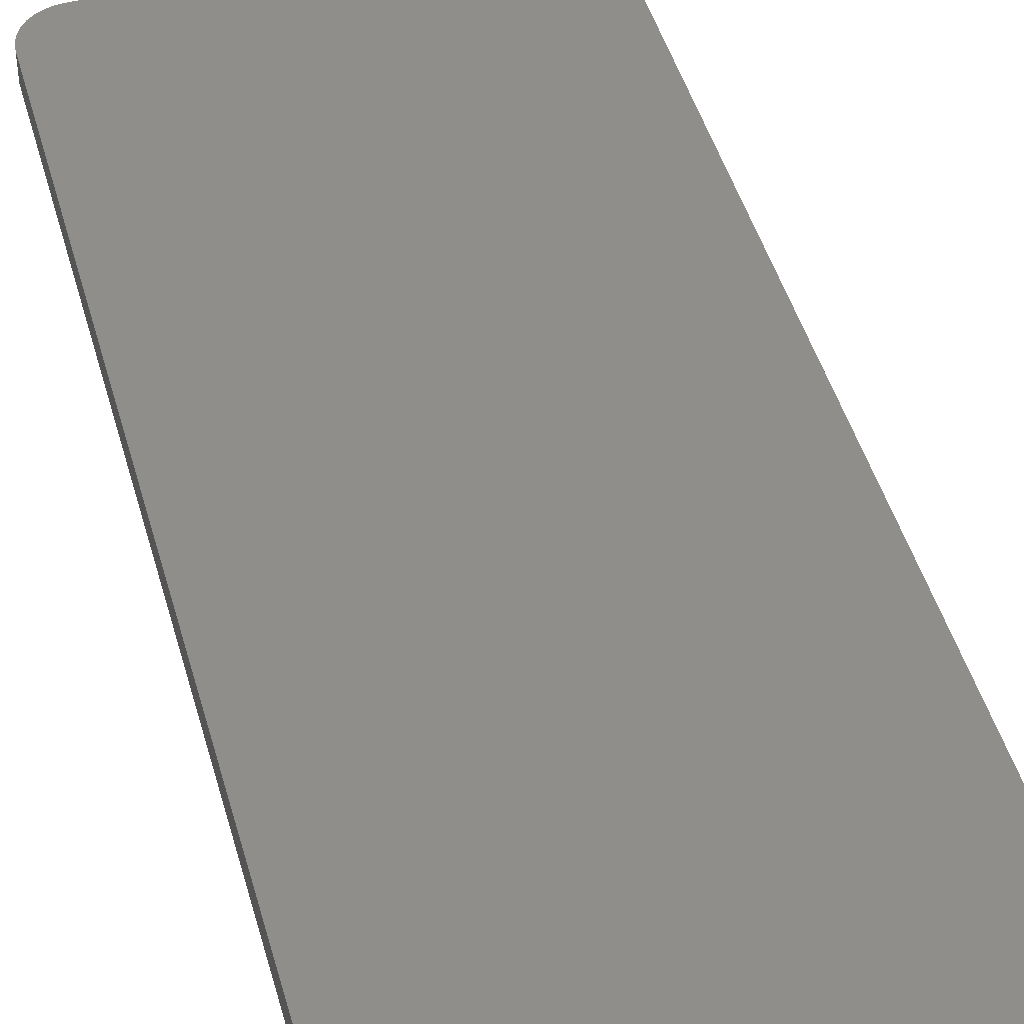
<metadata>
{"format":"stl","ext":"stl","renderer":"f3d","projection":"perspective","resolution":1024,"background":"white","views":[{"elev":44.9,"azim":164.9,"up":"+Z"}]}
</metadata>
<code>
# stl→obj: 360 verts, 716 faces
v -0.2464 -0.7473 -0.02344
v 0.246 -0.7473 -0.02344
v -0.236 -0.7484 -0.02344
v 0.2356 -0.7484 -0.02344
v 0.246 0.7412 -0.02344
v -0.2464 0.7412 -0.02344
v 0.2356 0.7422 -0.02344
v -0.236 0.7422 -0.02344
v -0.2563 0.7381 -0.02344
v 0.2559 0.7381 -0.02344
v -0.2655 0.7332 -0.02344
v 0.2651 0.7332 -0.02344
v -0.2735 0.7267 -0.02344
v 0.2731 0.7267 -0.02344
v -0.2801 0.7186 -0.02344
v 0.2797 0.7186 -0.02344
v -0.285 0.7094 -0.02344
v 0.2846 0.7094 -0.02344
v -0.288 0.6995 -0.02344
v 0.2876 0.6995 -0.02344
v 0.2846 -0.7156 -0.02344
v -0.285 -0.7156 -0.02344
v 0.2876 -0.7057 -0.02344
v -0.2801 -0.7248 -0.02344
v 0.2797 -0.7248 -0.02344
v -0.2735 -0.7328 -0.02344
v 0.2731 -0.7328 -0.02344
v -0.2655 -0.7394 -0.02344
v 0.2651 -0.7394 -0.02344
v -0.2563 -0.7443 -0.02344
v 0.2559 -0.7443 -0.02344
v -0.288 -0.7057 -0.02344
v -0.2891 -0.6953 -0.02344
v 0.2887 -0.6953 -0.02344
v -0.2891 0.6891 -0.02344
v 0.2887 0.6891 -0.02344
v -0.2969 0.6891 0.02344
v -0.2969 0.6891 -0.01562
v -0.2969 -0.6953 0.02344
v -0.2969 -0.6953 -0.01562
v -0.2957 0.701 -0.01562
v -0.2957 0.701 0.02344
v -0.2922 0.7124 -0.01562
v -0.2922 0.7124 0.02344
v -0.2866 0.723 -0.01562
v -0.2866 0.723 0.02344
v -0.2791 0.7322 -0.01562
v -0.2791 0.7322 0.02344
v -0.2698 0.7397 -0.01562
v -0.2698 0.7397 0.02344
v -0.2593 0.7454 -0.01562
v -0.2593 0.7454 0.02344
v -0.2479 0.7488 -0.01562
v -0.2479 0.7488 0.02344
v -0.236 0.75 -0.01562
v -0.236 0.75 0.02344
v 0.2356 0.75 0.02344
v 0.2356 0.75 -0.01562
v 0.2475 0.7488 -0.01562
v 0.2475 0.7488 0.02344
v 0.2589 0.7454 -0.01562
v 0.2589 0.7454 0.02344
v 0.2694 0.7397 -0.01562
v 0.2694 0.7397 0.02344
v 0.2786 0.7322 -0.01562
v 0.2786 0.7322 0.02344
v 0.2862 0.723 -0.01562
v 0.2862 0.723 0.02344
v 0.2918 0.7124 -0.01562
v 0.2918 0.7124 0.02344
v 0.2953 0.701 -0.01562
v 0.2953 0.701 0.02344
v 0.2965 0.6891 -0.01562
v 0.2965 0.6891 0.02344
v 0.2965 -0.6953 0.02344
v 0.2965 -0.6953 -0.01562
v 0.2953 -0.7072 -0.01562
v 0.2953 -0.7072 0.02344
v 0.2918 -0.7186 -0.01562
v 0.2918 -0.7186 0.02344
v 0.2862 -0.7291 -0.01562
v 0.2862 -0.7291 0.02344
v 0.2786 -0.7383 -0.01562
v 0.2786 -0.7383 0.02344
v 0.2694 -0.7459 -0.01562
v 0.2694 -0.7459 0.02344
v 0.2589 -0.7515 -0.01562
v 0.2589 -0.7515 0.02344
v 0.2475 -0.755 -0.01562
v 0.2475 -0.755 0.02344
v 0.2356 -0.7562 -0.01562
v 0.2356 -0.7562 0.02344
v -0.236 -0.7562 0.02344
v -0.236 -0.7562 -0.01562
v -0.2479 -0.755 -0.01562
v -0.2479 -0.755 0.02344
v -0.2593 -0.7515 -0.01562
v -0.2593 -0.7515 0.02344
v -0.2698 -0.7459 -0.01562
v -0.2698 -0.7459 0.02344
v -0.2791 -0.7383 -0.01562
v -0.2791 -0.7383 0.02344
v -0.2866 -0.7291 -0.01562
v -0.2866 -0.7291 0.02344
v -0.2922 -0.7186 -0.01562
v -0.2922 -0.7186 0.02344
v -0.2957 -0.7072 -0.01562
v -0.2957 -0.7072 0.02344
v 0.2356 0.7437 -0.02329
v -0.236 0.7437 -0.02329
v 0.2356 0.7452 -0.02284
v -0.236 0.7452 -0.02284
v 0.2356 0.7465 -0.02212
v -0.236 0.7465 -0.02212
v 0.2356 0.7477 -0.02115
v -0.236 0.7477 -0.02115
v 0.2356 0.7487 -0.01997
v -0.236 0.7487 -0.01997
v 0.2356 0.7494 -0.01861
v -0.236 0.7494 -0.01861
v 0.2356 0.7498 -0.01715
v -0.236 0.7498 -0.01715
v 0.2475 0.7487 -0.01715
v 0.2474 0.7482 -0.01861
v 0.2472 0.7475 -0.01997
v 0.247 0.7466 -0.02115
v 0.2468 0.7454 -0.02212
v 0.2465 0.7441 -0.02284
v 0.2463 0.7427 -0.02329
v 0.2951 0.701 -0.01715
v 0.2963 0.6891 -0.01715
v 0.2947 0.7009 -0.01861
v 0.2959 0.6891 -0.01861
v 0.294 0.7008 -0.01997
v 0.2951 0.6891 -0.01997
v 0.2931 0.7006 -0.02115
v 0.2942 0.6891 -0.02115
v 0.2919 0.7003 -0.02212
v 0.293 0.6891 -0.02212
v 0.2906 0.7001 -0.02284
v 0.2916 0.6891 -0.02284
v 0.2891 0.6998 -0.02329
v 0.2902 0.6891 -0.02329
v 0.2917 0.7124 -0.01715
v 0.2913 0.7122 -0.01861
v 0.2906 0.7119 -0.01997
v 0.2897 0.7116 -0.02115
v 0.2886 0.7111 -0.02212
v 0.2874 0.7106 -0.02284
v 0.286 0.71 -0.02329
v 0.2861 0.7229 -0.01715
v 0.2857 0.7226 -0.01861
v 0.2851 0.7222 -0.01997
v 0.2843 0.7217 -0.02115
v 0.2833 0.721 -0.02212
v 0.2822 0.7203 -0.02284
v 0.281 0.7195 -0.02329
v 0.2785 0.7321 -0.01715
v 0.2782 0.7318 -0.01861
v 0.2777 0.7312 -0.01997
v 0.277 0.7306 -0.02115
v 0.2762 0.7297 -0.02212
v 0.2752 0.7288 -0.02284
v 0.2742 0.7277 -0.02329
v 0.2693 0.7396 -0.01715
v 0.2691 0.7392 -0.01861
v 0.2687 0.7386 -0.01997
v 0.2681 0.7378 -0.02115
v 0.2675 0.7369 -0.02212
v 0.2667 0.7357 -0.02284
v 0.2659 0.7345 -0.02329
v 0.2588 0.7452 -0.01715
v 0.2587 0.7448 -0.01861
v 0.2584 0.7442 -0.01997
v 0.258 0.7433 -0.02115
v 0.2576 0.7422 -0.02212
v 0.2571 0.7409 -0.02284
v 0.2565 0.7396 -0.02329
v 0.2902 -0.6953 -0.02329
v 0.2916 -0.6953 -0.02284
v 0.293 -0.6953 -0.02212
v 0.2942 -0.6953 -0.02115
v 0.2951 -0.6953 -0.01997
v 0.2959 -0.6953 -0.01861
v 0.2963 -0.6953 -0.01715
v 0.2951 -0.7072 -0.01715
v 0.2947 -0.7071 -0.01861
v 0.294 -0.7069 -0.01997
v 0.2931 -0.7067 -0.02115
v 0.2919 -0.7065 -0.02212
v 0.2906 -0.7062 -0.02284
v 0.2891 -0.706 -0.02329
v 0.2475 -0.7549 -0.01715
v 0.2356 -0.756 -0.01715
v 0.2474 -0.7544 -0.01861
v 0.2356 -0.7556 -0.01861
v 0.2472 -0.7537 -0.01997
v 0.2356 -0.7549 -0.01997
v 0.247 -0.7528 -0.02115
v 0.2356 -0.7539 -0.02115
v 0.2468 -0.7516 -0.02212
v 0.2356 -0.7527 -0.02212
v 0.2465 -0.7503 -0.02284
v 0.2356 -0.7513 -0.02284
v 0.2463 -0.7488 -0.02329
v 0.2356 -0.7499 -0.02329
v 0.2588 -0.7514 -0.01715
v 0.2587 -0.751 -0.01861
v 0.2584 -0.7503 -0.01997
v 0.258 -0.7494 -0.02115
v 0.2576 -0.7483 -0.02212
v 0.2571 -0.7471 -0.02284
v 0.2565 -0.7457 -0.02329
v 0.2693 -0.7458 -0.01715
v 0.2691 -0.7454 -0.01861
v 0.2687 -0.7448 -0.01997
v 0.2681 -0.744 -0.02115
v 0.2675 -0.743 -0.02212
v 0.2667 -0.7419 -0.02284
v 0.2659 -0.7407 -0.02329
v 0.2785 -0.7382 -0.01715
v 0.2782 -0.7379 -0.01861
v 0.2777 -0.7374 -0.01997
v 0.277 -0.7367 -0.02115
v 0.2762 -0.7359 -0.02212
v 0.2752 -0.7349 -0.02284
v 0.2742 -0.7339 -0.02329
v 0.2861 -0.729 -0.01715
v 0.2857 -0.7288 -0.01861
v 0.2851 -0.7284 -0.01997
v 0.2843 -0.7279 -0.02115
v 0.2833 -0.7272 -0.02212
v 0.2822 -0.7264 -0.02284
v 0.281 -0.7256 -0.02329
v 0.2917 -0.7185 -0.01715
v 0.2913 -0.7184 -0.01861
v 0.2906 -0.7181 -0.01997
v 0.2897 -0.7177 -0.02115
v 0.2886 -0.7173 -0.02212
v 0.2874 -0.7168 -0.02284
v 0.286 -0.7162 -0.02329
v -0.236 -0.7499 -0.02329
v -0.236 -0.7513 -0.02284
v -0.236 -0.7527 -0.02212
v -0.236 -0.7539 -0.02115
v -0.236 -0.7549 -0.01997
v -0.236 -0.7556 -0.01861
v -0.236 -0.756 -0.01715
v -0.2479 -0.7549 -0.01715
v -0.2478 -0.7544 -0.01861
v -0.2476 -0.7537 -0.01997
v -0.2474 -0.7528 -0.02115
v -0.2472 -0.7516 -0.02212
v -0.247 -0.7503 -0.02284
v -0.2467 -0.7488 -0.02329
v -0.2956 -0.7072 -0.01715
v -0.2967 -0.6953 -0.01715
v -0.2951 -0.7071 -0.01861
v -0.2963 -0.6953 -0.01861
v -0.2944 -0.7069 -0.01997
v -0.2956 -0.6953 -0.01997
v -0.2935 -0.7067 -0.02115
v -0.2946 -0.6953 -0.02115
v -0.2923 -0.7065 -0.02212
v -0.2934 -0.6953 -0.02212
v -0.291 -0.7062 -0.02284
v -0.2921 -0.6953 -0.02284
v -0.2895 -0.706 -0.02329
v -0.2906 -0.6953 -0.02329
v -0.2921 -0.7185 -0.01715
v -0.2917 -0.7184 -0.01861
v -0.291 -0.7181 -0.01997
v -0.2901 -0.7177 -0.02115
v -0.289 -0.7173 -0.02212
v -0.2878 -0.7168 -0.02284
v -0.2864 -0.7162 -0.02329
v -0.2865 -0.729 -0.01715
v -0.2861 -0.7288 -0.01861
v -0.2855 -0.7284 -0.01997
v -0.2847 -0.7279 -0.02115
v -0.2837 -0.7272 -0.02212
v -0.2826 -0.7264 -0.02284
v -0.2814 -0.7256 -0.02329
v -0.2789 -0.7382 -0.01715
v -0.2786 -0.7379 -0.01861
v -0.2781 -0.7374 -0.01997
v -0.2774 -0.7367 -0.02115
v -0.2766 -0.7359 -0.02212
v -0.2756 -0.7349 -0.02284
v -0.2746 -0.7339 -0.02329
v -0.2697 -0.7458 -0.01715
v -0.2695 -0.7454 -0.01861
v -0.2691 -0.7448 -0.01997
v -0.2686 -0.744 -0.02115
v -0.2679 -0.743 -0.02212
v -0.2671 -0.7419 -0.02284
v -0.2663 -0.7407 -0.02329
v -0.2593 -0.7514 -0.01715
v -0.2591 -0.751 -0.01861
v -0.2588 -0.7503 -0.01997
v -0.2584 -0.7494 -0.02115
v -0.258 -0.7483 -0.02212
v -0.2575 -0.7471 -0.02284
v -0.2569 -0.7457 -0.02329
v -0.2906 0.6891 -0.02329
v -0.2921 0.6891 -0.02284
v -0.2934 0.6891 -0.02212
v -0.2946 0.6891 -0.02115
v -0.2956 0.6891 -0.01997
v -0.2963 0.6891 -0.01861
v -0.2967 0.6891 -0.01715
v -0.2956 0.701 -0.01715
v -0.2951 0.7009 -0.01861
v -0.2944 0.7008 -0.01997
v -0.2935 0.7006 -0.02115
v -0.2923 0.7003 -0.02212
v -0.291 0.7001 -0.02284
v -0.2895 0.6998 -0.02329
v -0.2479 0.7487 -0.01715
v -0.2478 0.7482 -0.01861
v -0.2476 0.7475 -0.01997
v -0.2474 0.7466 -0.02115
v -0.2472 0.7454 -0.02212
v -0.247 0.7441 -0.02284
v -0.2467 0.7427 -0.02329
v -0.2593 0.7452 -0.01715
v -0.2591 0.7448 -0.01861
v -0.2588 0.7442 -0.01997
v -0.2584 0.7433 -0.02115
v -0.258 0.7422 -0.02212
v -0.2575 0.7409 -0.02284
v -0.2569 0.7396 -0.02329
v -0.2697 0.7396 -0.01715
v -0.2695 0.7392 -0.01861
v -0.2691 0.7386 -0.01997
v -0.2686 0.7378 -0.02115
v -0.2679 0.7369 -0.02212
v -0.2671 0.7357 -0.02284
v -0.2663 0.7345 -0.02329
v -0.2789 0.7321 -0.01715
v -0.2786 0.7318 -0.01861
v -0.2781 0.7312 -0.01997
v -0.2774 0.7306 -0.02115
v -0.2766 0.7297 -0.02212
v -0.2756 0.7288 -0.02284
v -0.2746 0.7277 -0.02329
v -0.2865 0.7229 -0.01715
v -0.2861 0.7226 -0.01861
v -0.2855 0.7222 -0.01997
v -0.2847 0.7217 -0.02115
v -0.2837 0.721 -0.02212
v -0.2826 0.7203 -0.02284
v -0.2814 0.7195 -0.02329
v -0.2921 0.7124 -0.01715
v -0.2917 0.7122 -0.01861
v -0.291 0.7119 -0.01997
v -0.2901 0.7116 -0.02115
v -0.289 0.7111 -0.02212
v -0.2878 0.7106 -0.02284
v -0.2864 0.71 -0.02329
f 1 2 3
f 2 4 3
f 5 6 7
f 6 8 7
f 5 9 6
f 10 9 5
f 11 9 10
f 12 11 10
f 13 11 12
f 14 13 12
f 15 13 14
f 16 15 14
f 17 15 16
f 18 17 16
f 19 17 18
f 20 19 18
f 21 22 23
f 24 22 21
f 25 24 21
f 26 24 25
f 27 26 25
f 28 26 27
f 29 28 27
f 30 28 29
f 31 30 29
f 1 30 31
f 2 1 31
f 22 32 23
f 23 32 33
f 23 33 34
f 34 33 35
f 34 35 36
f 36 35 19
f 36 19 20
f 37 38 39
f 39 38 40
f 38 37 41
f 41 37 42
f 41 42 43
f 43 42 44
f 43 44 45
f 45 44 46
f 45 46 47
f 47 46 48
f 47 48 49
f 49 48 50
f 49 50 51
f 51 50 52
f 51 52 53
f 53 52 54
f 53 54 55
f 55 54 56
f 57 58 56
f 56 58 55
f 58 57 59
f 59 57 60
f 59 60 61
f 61 60 62
f 61 62 63
f 63 62 64
f 63 64 65
f 65 64 66
f 65 66 67
f 67 66 68
f 67 68 69
f 69 68 70
f 69 70 71
f 71 70 72
f 71 72 73
f 73 72 74
f 75 76 74
f 74 76 73
f 76 75 77
f 77 75 78
f 77 78 79
f 79 78 80
f 79 80 81
f 81 80 82
f 81 82 83
f 83 82 84
f 83 84 85
f 85 84 86
f 85 86 87
f 87 86 88
f 87 88 89
f 89 88 90
f 89 90 91
f 91 90 92
f 93 94 92
f 92 94 91
f 94 93 95
f 95 93 96
f 95 96 97
f 97 96 98
f 97 98 99
f 99 98 100
f 99 100 101
f 101 100 102
f 101 102 103
f 103 102 104
f 103 104 105
f 105 104 106
f 105 106 107
f 107 106 108
f 107 108 40
f 40 108 39
f 7 8 109
f 109 8 110
f 109 110 111
f 111 110 112
f 111 112 113
f 113 112 114
f 113 114 115
f 115 114 116
f 115 116 117
f 117 116 118
f 117 118 119
f 119 118 120
f 119 120 121
f 121 120 122
f 121 122 58
f 58 122 55
f 58 59 121
f 121 59 123
f 121 123 119
f 119 123 124
f 119 124 117
f 117 124 125
f 117 125 115
f 115 125 126
f 115 126 113
f 113 126 127
f 113 127 111
f 111 127 128
f 111 128 109
f 109 128 129
f 109 129 7
f 7 129 5
f 71 73 130
f 130 73 131
f 130 131 132
f 132 131 133
f 132 133 134
f 134 133 135
f 134 135 136
f 136 135 137
f 136 137 138
f 138 137 139
f 138 139 140
f 140 139 141
f 140 141 142
f 142 141 143
f 142 143 20
f 20 143 36
f 69 71 144
f 144 71 130
f 144 130 145
f 145 130 132
f 145 132 146
f 146 132 134
f 146 134 147
f 147 134 136
f 147 136 148
f 148 136 138
f 148 138 149
f 149 138 140
f 149 140 150
f 150 140 142
f 150 142 18
f 18 142 20
f 67 69 151
f 151 69 144
f 151 144 152
f 152 144 145
f 152 145 153
f 153 145 146
f 153 146 154
f 154 146 147
f 154 147 155
f 155 147 148
f 155 148 156
f 156 148 149
f 156 149 157
f 157 149 150
f 157 150 16
f 16 150 18
f 65 67 158
f 158 67 151
f 158 151 159
f 159 151 152
f 159 152 160
f 160 152 153
f 160 153 161
f 161 153 154
f 161 154 162
f 162 154 155
f 162 155 163
f 163 155 156
f 163 156 164
f 164 156 157
f 164 157 14
f 14 157 16
f 63 65 165
f 165 65 158
f 165 158 166
f 166 158 159
f 166 159 167
f 167 159 160
f 167 160 168
f 168 160 161
f 168 161 169
f 169 161 162
f 169 162 170
f 170 162 163
f 170 163 171
f 171 163 164
f 171 164 12
f 12 164 14
f 61 63 172
f 172 63 165
f 172 165 173
f 173 165 166
f 173 166 174
f 174 166 167
f 174 167 175
f 175 167 168
f 175 168 176
f 176 168 169
f 176 169 177
f 177 169 170
f 177 170 178
f 178 170 171
f 178 171 10
f 10 171 12
f 59 61 123
f 123 61 172
f 123 172 124
f 124 172 173
f 124 173 125
f 125 173 174
f 125 174 126
f 126 174 175
f 126 175 127
f 127 175 176
f 127 176 128
f 128 176 177
f 128 177 129
f 129 177 178
f 129 178 5
f 5 178 10
f 34 36 179
f 179 36 143
f 179 143 180
f 180 143 141
f 180 141 181
f 181 141 139
f 181 139 182
f 182 139 137
f 182 137 183
f 183 137 135
f 183 135 184
f 184 135 133
f 184 133 185
f 185 133 131
f 185 131 76
f 76 131 73
f 76 77 185
f 185 77 186
f 185 186 184
f 184 186 187
f 184 187 183
f 183 187 188
f 183 188 182
f 182 188 189
f 182 189 181
f 181 189 190
f 181 190 180
f 180 190 191
f 180 191 179
f 179 191 192
f 179 192 34
f 34 192 23
f 89 91 193
f 193 91 194
f 193 194 195
f 195 194 196
f 195 196 197
f 197 196 198
f 197 198 199
f 199 198 200
f 199 200 201
f 201 200 202
f 201 202 203
f 203 202 204
f 203 204 205
f 205 204 206
f 205 206 2
f 2 206 4
f 87 89 207
f 207 89 193
f 207 193 208
f 208 193 195
f 208 195 209
f 209 195 197
f 209 197 210
f 210 197 199
f 210 199 211
f 211 199 201
f 211 201 212
f 212 201 203
f 212 203 213
f 213 203 205
f 213 205 31
f 31 205 2
f 85 87 214
f 214 87 207
f 214 207 215
f 215 207 208
f 215 208 216
f 216 208 209
f 216 209 217
f 217 209 210
f 217 210 218
f 218 210 211
f 218 211 219
f 219 211 212
f 219 212 220
f 220 212 213
f 220 213 29
f 29 213 31
f 83 85 221
f 221 85 214
f 221 214 222
f 222 214 215
f 222 215 223
f 223 215 216
f 223 216 224
f 224 216 217
f 224 217 225
f 225 217 218
f 225 218 226
f 226 218 219
f 226 219 227
f 227 219 220
f 227 220 27
f 27 220 29
f 81 83 228
f 228 83 221
f 228 221 229
f 229 221 222
f 229 222 230
f 230 222 223
f 230 223 231
f 231 223 224
f 231 224 232
f 232 224 225
f 232 225 233
f 233 225 226
f 233 226 234
f 234 226 227
f 234 227 25
f 25 227 27
f 79 81 235
f 235 81 228
f 235 228 236
f 236 228 229
f 236 229 237
f 237 229 230
f 237 230 238
f 238 230 231
f 238 231 239
f 239 231 232
f 239 232 240
f 240 232 233
f 240 233 241
f 241 233 234
f 241 234 21
f 21 234 25
f 77 79 186
f 186 79 235
f 186 235 187
f 187 235 236
f 187 236 188
f 188 236 237
f 188 237 189
f 189 237 238
f 189 238 190
f 190 238 239
f 190 239 191
f 191 239 240
f 191 240 192
f 192 240 241
f 192 241 23
f 23 241 21
f 3 4 242
f 242 4 206
f 242 206 243
f 243 206 204
f 243 204 244
f 244 204 202
f 244 202 245
f 245 202 200
f 245 200 246
f 246 200 198
f 246 198 247
f 247 198 196
f 247 196 248
f 248 196 194
f 248 194 94
f 94 194 91
f 94 95 248
f 248 95 249
f 248 249 247
f 247 249 250
f 247 250 246
f 246 250 251
f 246 251 245
f 245 251 252
f 245 252 244
f 244 252 253
f 244 253 243
f 243 253 254
f 243 254 242
f 242 254 255
f 242 255 3
f 3 255 1
f 107 40 256
f 256 40 257
f 256 257 258
f 258 257 259
f 258 259 260
f 260 259 261
f 260 261 262
f 262 261 263
f 262 263 264
f 264 263 265
f 264 265 266
f 266 265 267
f 266 267 268
f 268 267 269
f 268 269 32
f 32 269 33
f 105 107 270
f 270 107 256
f 270 256 271
f 271 256 258
f 271 258 272
f 272 258 260
f 272 260 273
f 273 260 262
f 273 262 274
f 274 262 264
f 274 264 275
f 275 264 266
f 275 266 276
f 276 266 268
f 276 268 22
f 22 268 32
f 103 105 277
f 277 105 270
f 277 270 278
f 278 270 271
f 278 271 279
f 279 271 272
f 279 272 280
f 280 272 273
f 280 273 281
f 281 273 274
f 281 274 282
f 282 274 275
f 282 275 283
f 283 275 276
f 283 276 24
f 24 276 22
f 101 103 284
f 284 103 277
f 284 277 285
f 285 277 278
f 285 278 286
f 286 278 279
f 286 279 287
f 287 279 280
f 287 280 288
f 288 280 281
f 288 281 289
f 289 281 282
f 289 282 290
f 290 282 283
f 290 283 26
f 26 283 24
f 99 101 291
f 291 101 284
f 291 284 292
f 292 284 285
f 292 285 293
f 293 285 286
f 293 286 294
f 294 286 287
f 294 287 295
f 295 287 288
f 295 288 296
f 296 288 289
f 296 289 297
f 297 289 290
f 297 290 28
f 28 290 26
f 97 99 298
f 298 99 291
f 298 291 299
f 299 291 292
f 299 292 300
f 300 292 293
f 300 293 301
f 301 293 294
f 301 294 302
f 302 294 295
f 302 295 303
f 303 295 296
f 303 296 304
f 304 296 297
f 304 297 30
f 30 297 28
f 95 97 249
f 249 97 298
f 249 298 250
f 250 298 299
f 250 299 251
f 251 299 300
f 251 300 252
f 252 300 301
f 252 301 253
f 253 301 302
f 253 302 254
f 254 302 303
f 254 303 255
f 255 303 304
f 255 304 1
f 1 304 30
f 35 33 305
f 305 33 269
f 305 269 306
f 306 269 267
f 306 267 307
f 307 267 265
f 307 265 308
f 308 265 263
f 308 263 309
f 309 263 261
f 309 261 310
f 310 261 259
f 310 259 311
f 311 259 257
f 311 257 38
f 38 257 40
f 38 41 311
f 311 41 312
f 311 312 310
f 310 312 313
f 310 313 309
f 309 313 314
f 309 314 308
f 308 314 315
f 308 315 307
f 307 315 316
f 307 316 306
f 306 316 317
f 306 317 305
f 305 317 318
f 305 318 35
f 35 318 19
f 53 55 319
f 319 55 122
f 319 122 320
f 320 122 120
f 320 120 321
f 321 120 118
f 321 118 322
f 322 118 116
f 322 116 323
f 323 116 114
f 323 114 324
f 324 114 112
f 324 112 325
f 325 112 110
f 325 110 6
f 6 110 8
f 51 53 326
f 326 53 319
f 326 319 327
f 327 319 320
f 327 320 328
f 328 320 321
f 328 321 329
f 329 321 322
f 329 322 330
f 330 322 323
f 330 323 331
f 331 323 324
f 331 324 332
f 332 324 325
f 332 325 9
f 9 325 6
f 49 51 333
f 333 51 326
f 333 326 334
f 334 326 327
f 334 327 335
f 335 327 328
f 335 328 336
f 336 328 329
f 336 329 337
f 337 329 330
f 337 330 338
f 338 330 331
f 338 331 339
f 339 331 332
f 339 332 11
f 11 332 9
f 47 49 340
f 340 49 333
f 340 333 341
f 341 333 334
f 341 334 342
f 342 334 335
f 342 335 343
f 343 335 336
f 343 336 344
f 344 336 337
f 344 337 345
f 345 337 338
f 345 338 346
f 346 338 339
f 346 339 13
f 13 339 11
f 45 47 347
f 347 47 340
f 347 340 348
f 348 340 341
f 348 341 349
f 349 341 342
f 349 342 350
f 350 342 343
f 350 343 351
f 351 343 344
f 351 344 352
f 352 344 345
f 352 345 353
f 353 345 346
f 353 346 15
f 15 346 13
f 43 45 354
f 354 45 347
f 354 347 355
f 355 347 348
f 355 348 356
f 356 348 349
f 356 349 357
f 357 349 350
f 357 350 358
f 358 350 351
f 358 351 359
f 359 351 352
f 359 352 360
f 360 352 353
f 360 353 17
f 17 353 15
f 41 43 312
f 312 43 354
f 312 354 313
f 313 354 355
f 313 355 314
f 314 355 356
f 314 356 315
f 315 356 357
f 315 357 316
f 316 357 358
f 316 358 317
f 317 358 359
f 317 359 318
f 318 359 360
f 318 360 19
f 19 360 17
f 93 90 96
f 93 92 90
f 57 54 60
f 57 56 54
f 60 54 52
f 60 52 62
f 62 52 50
f 62 50 64
f 64 50 48
f 64 48 66
f 66 48 46
f 66 46 68
f 82 102 84
f 84 102 100
f 84 100 86
f 86 100 98
f 86 98 88
f 88 98 96
f 88 96 90
f 68 46 70
f 70 46 44
f 70 44 72
f 72 44 42
f 72 42 74
f 74 42 37
f 74 37 75
f 75 37 39
f 75 39 78
f 78 39 108
f 78 108 80
f 80 108 106
f 80 106 82
f 82 106 104
f 82 104 102

</code>
